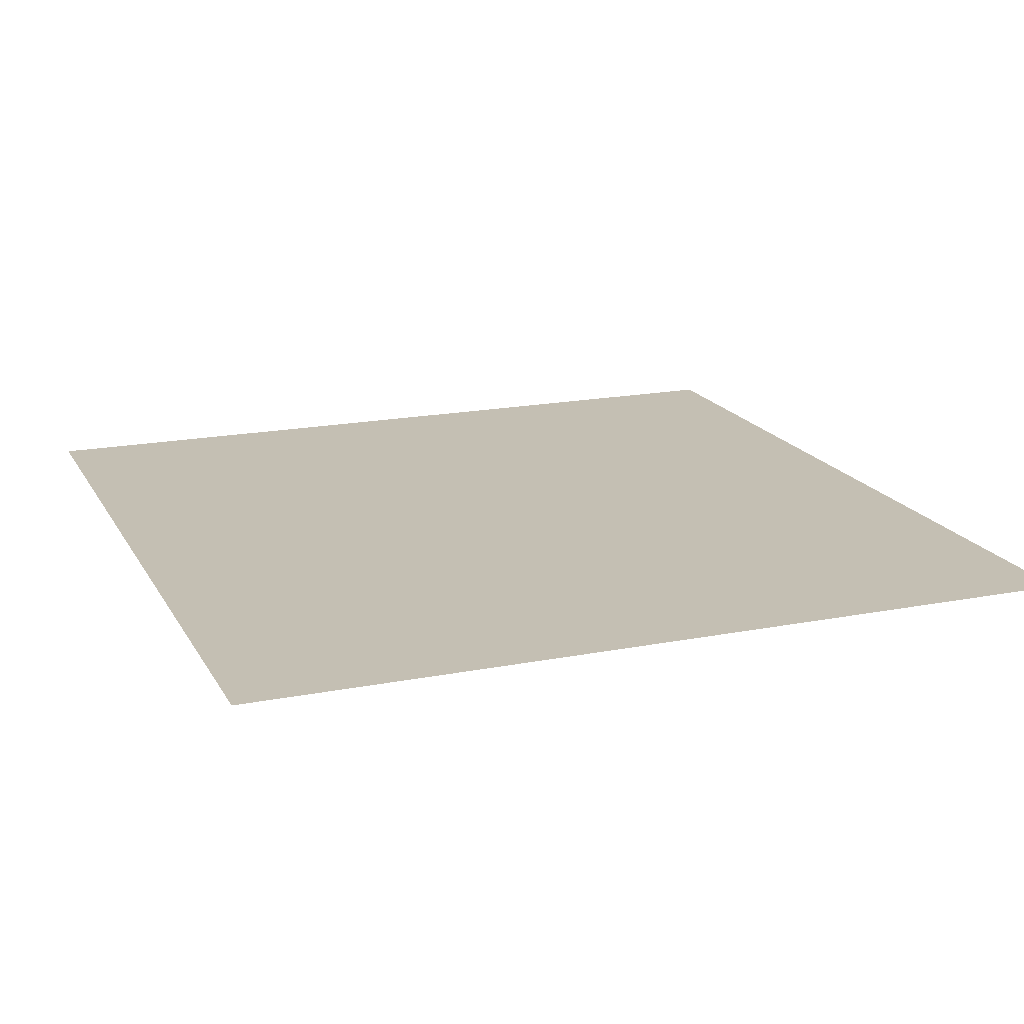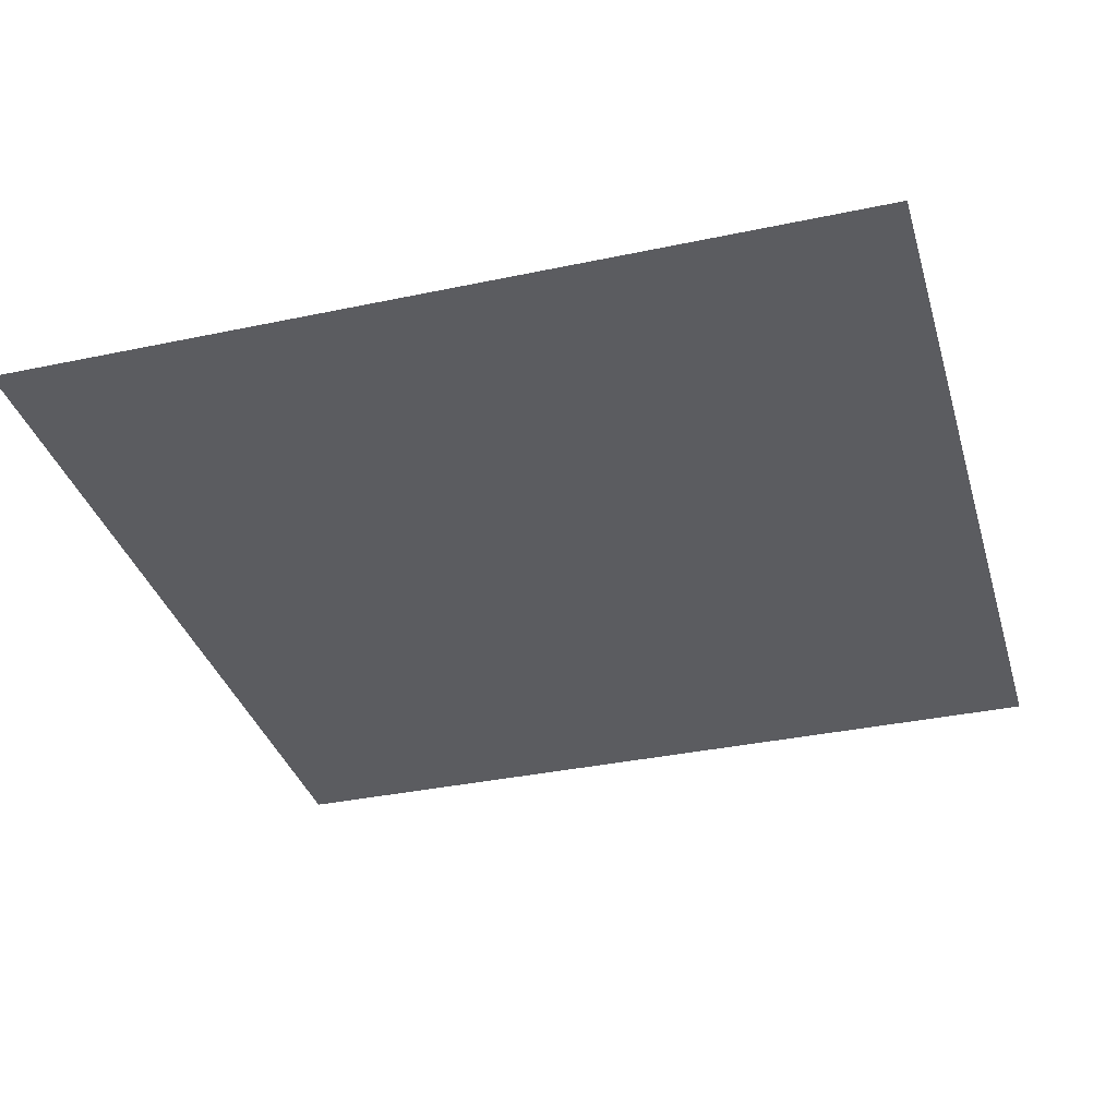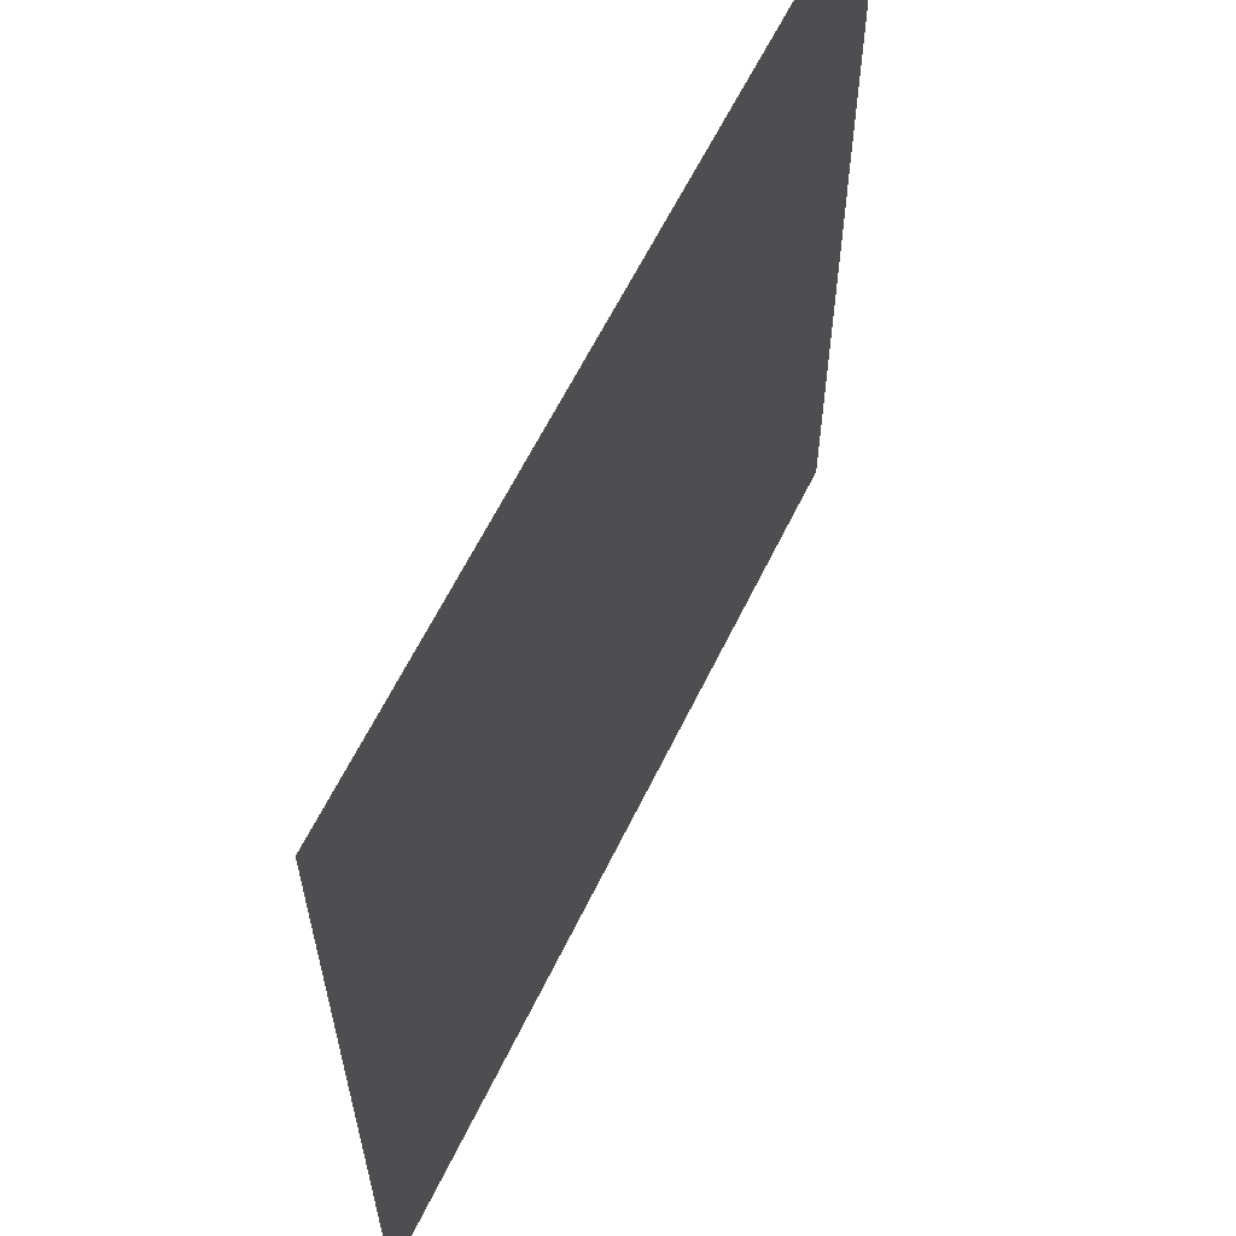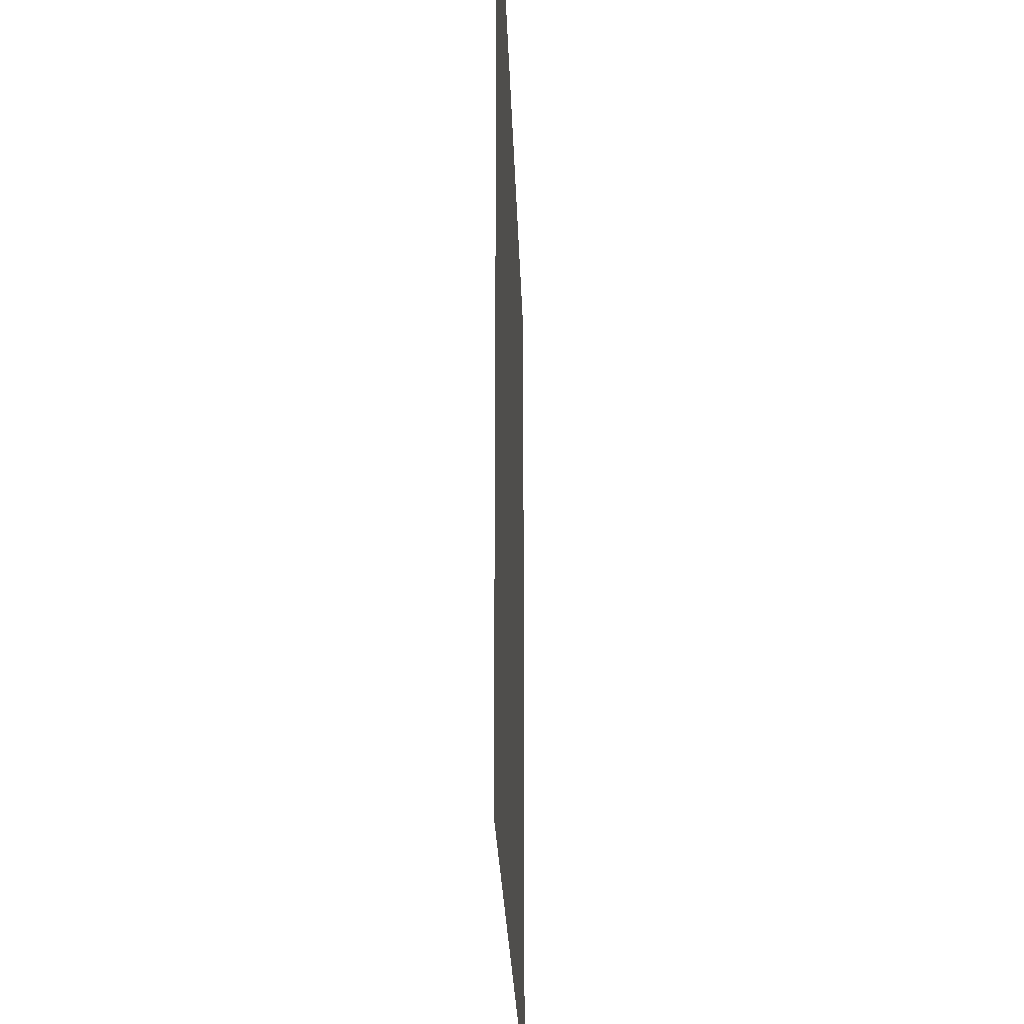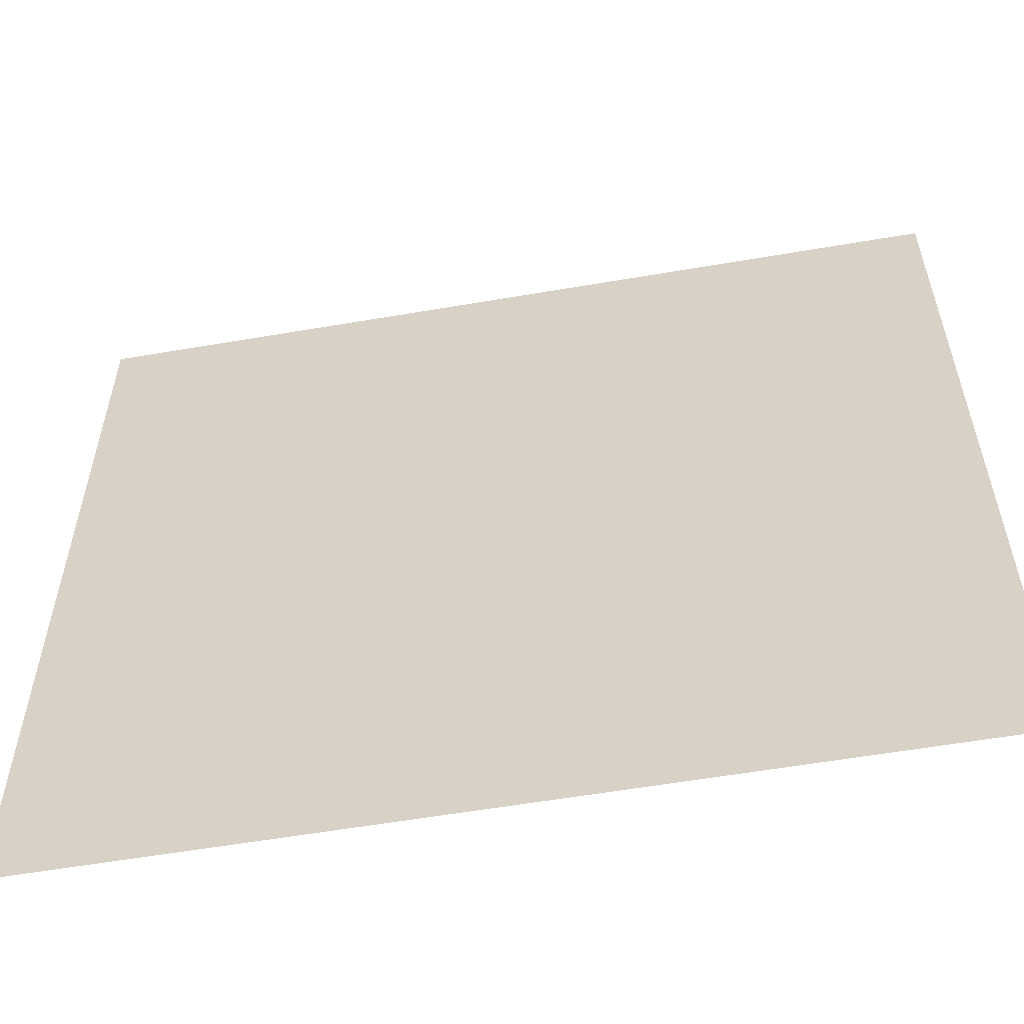
<metadata>
{"format":"obj","ext":"obj","renderer":"f3d","projection":"perspective","resolution":1024,"background":"white","views":[{"elev":17.9,"azim":-21.0,"up":"+Z"},{"elev":-35.0,"azim":-164.2,"up":"+Z"},{"elev":61.9,"azim":-64.1,"up":"+Y"},{"elev":-24.5,"azim":-88.3,"up":"+Y"},{"elev":-57.8,"azim":10.1,"up":"+Y"}]}
</metadata>
<code>
g m_wizard_walltile_03d
v -200 1.526e-05 23.66
v -200 -200 23.66
v -2.392e-14 -200 23.66
v -2.392e-14 -1.526e-05 23.66
g m_wizard_walltile_03d_0
f 3 2 1
f 4 3 1

</code>
